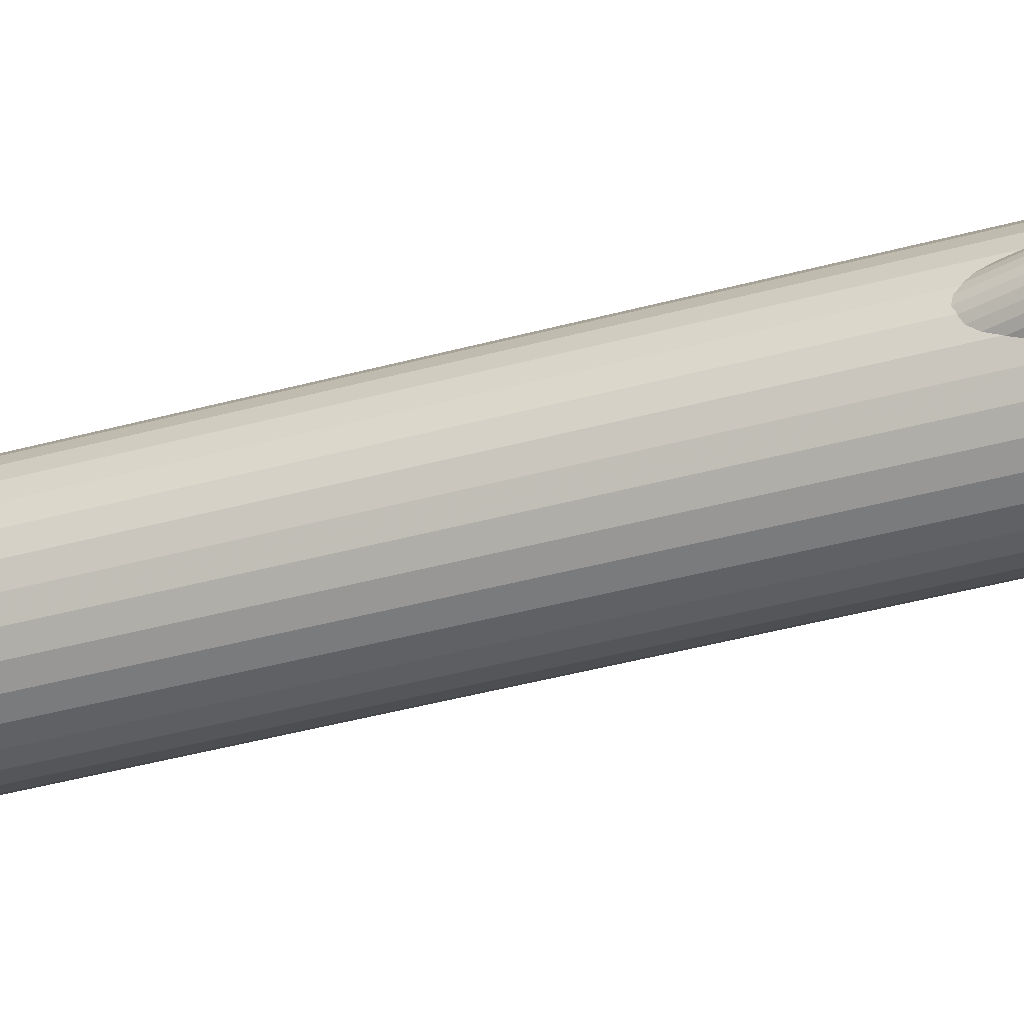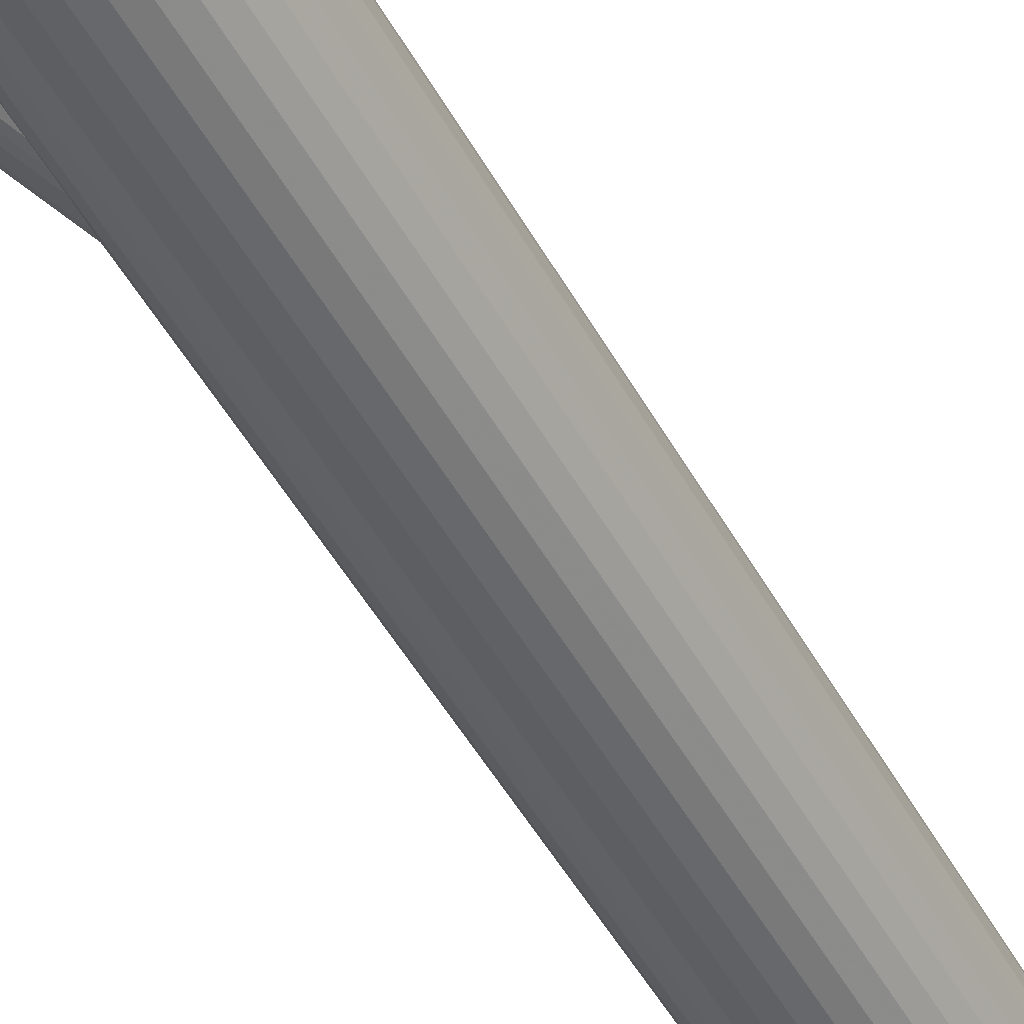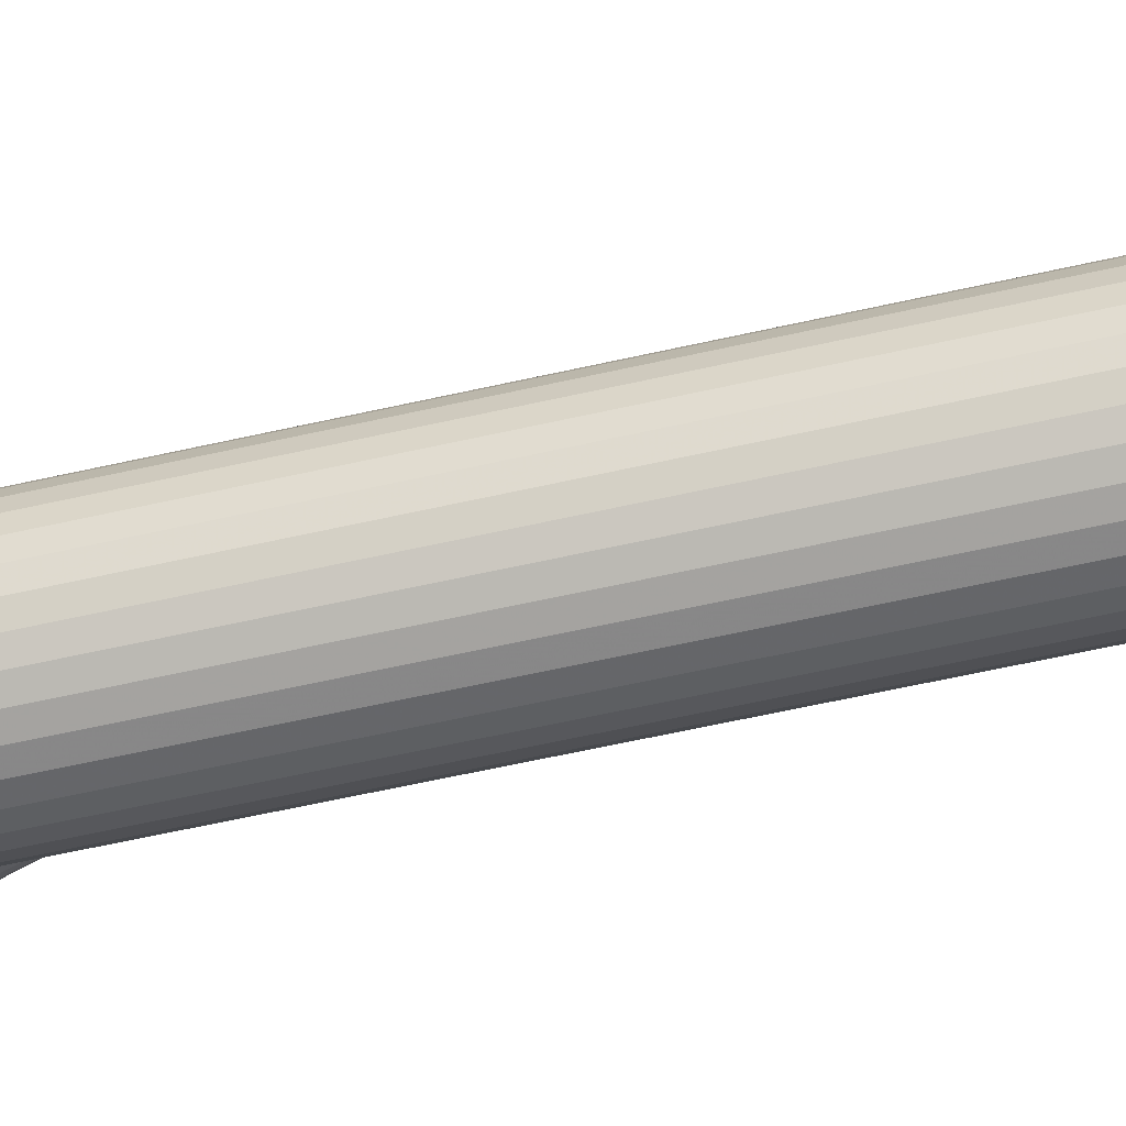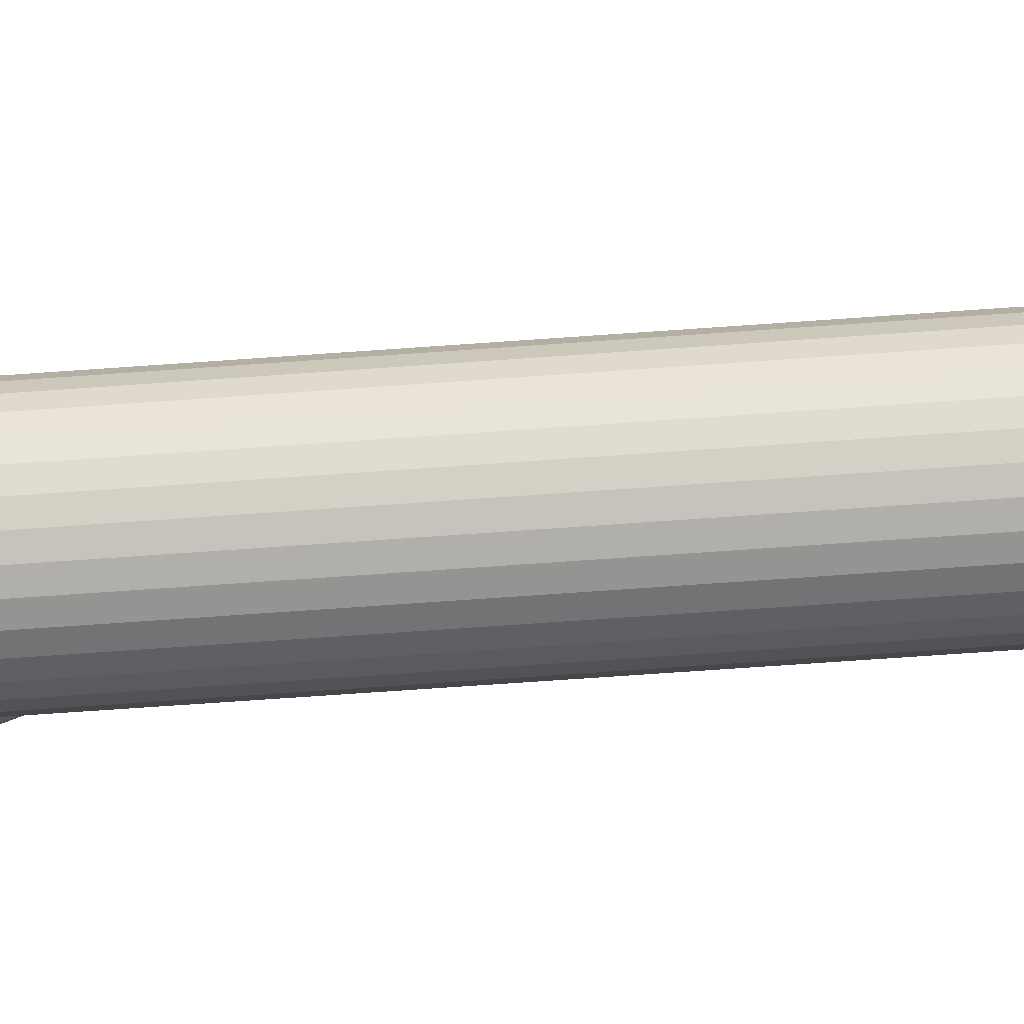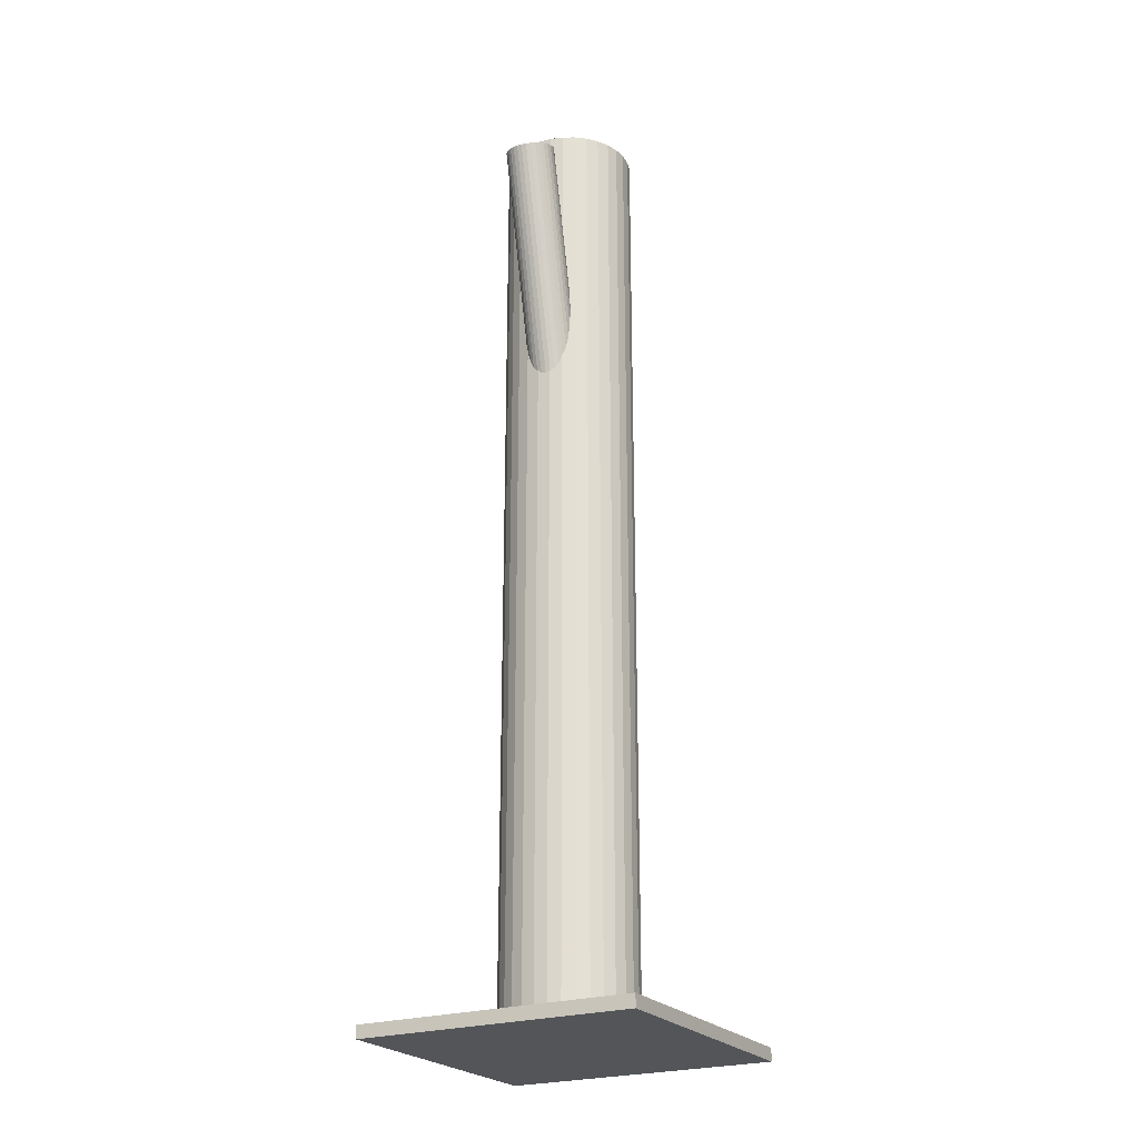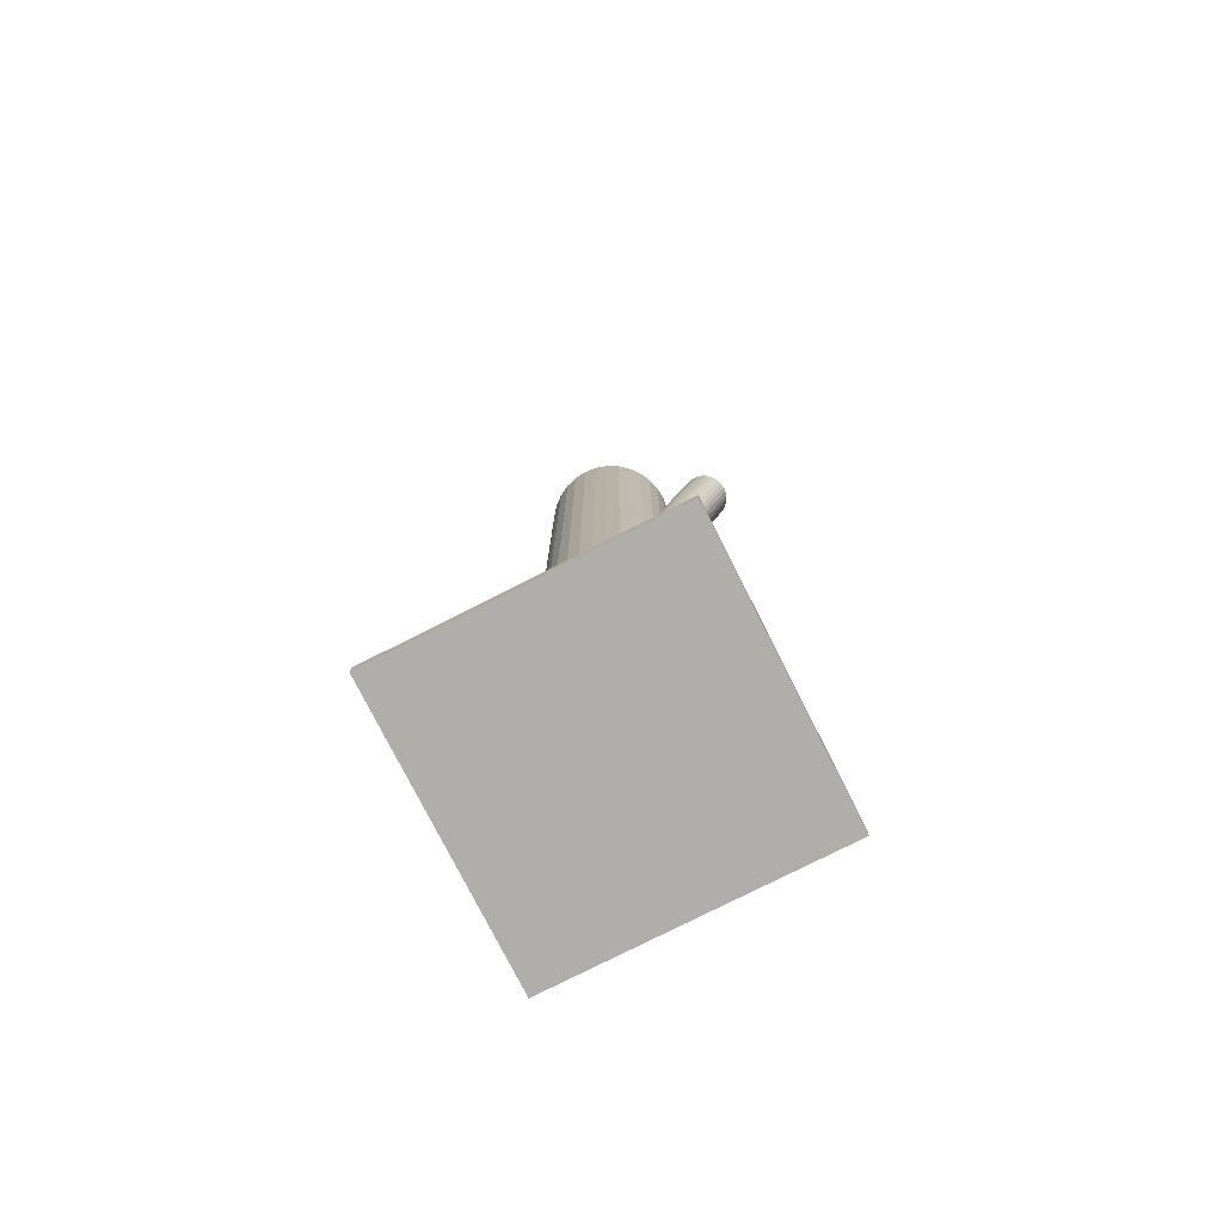
<metadata>
{"format":"obj","ext":"obj","renderer":"f3d","projection":"perspective","resolution":1024,"background":"white","views":[{"elev":-42.9,"azim":-72.1,"up":"+Y"},{"elev":-49.5,"azim":28.1,"up":"+Y"},{"elev":-57.3,"azim":103.5,"up":"+Y"},{"elev":-72.5,"azim":94.0,"up":"+Y"},{"elev":-24.0,"azim":-61.1,"up":"+Z"},{"elev":-77.6,"azim":-153.1,"up":"+Z"}]}
</metadata>
<code>
v 0 0 0.1264
v 0 0 -0.1264
v -0 -0.01755 0.1264
v -0 -0.01755 -0.1264
v 0 0.01755 0.1264
v 0 0.01755 -0.1264
v 0.003423 -0.01721 0.1264
v 0.003423 -0.01721 -0.1264
v 0.003423 0.01721 0.1264
v 0.003423 0.01721 -0.1264
v -0.01721 0.003423 0.1264
v -0.01721 0.003423 -0.1264
v -0.01721 -0.003423 0.1264
v -0.01721 -0.003423 -0.1264
v -0.01621 -0.006714 0.1264
v -0.01621 -0.006714 -0.1264
v -0.01621 0.006714 0.1264
v -0.01621 0.006714 -0.1264
v 0.01241 0.01241 0.1264
v 0.01241 0.01241 -0.1264
v 0.01241 -0.01241 0.1264
v 0.01241 -0.01241 -0.1264
v -0.006714 -0.01621 0.1264
v -0.006714 -0.01621 -0.1264
v -0.006714 0.01621 0.1264
v -0.006714 0.01621 -0.1264
v -0.009748 -0.01459 0.1264
v -0.009748 -0.01459 -0.1264
v -0.009748 0.01459 0.1264
v -0.009748 0.01459 -0.1264
v -0.01755 0 0.1264
v -0.01755 0 -0.1264
v -0.01459 -0.009748 0.1264
v -0.01459 -0.009748 -0.1264
v -0.01459 0.009748 0.1264
v -0.01459 0.009748 -0.1264
v 0.01459 -0.009748 0.1264
v 0.01459 -0.009748 -0.1264
v 0.01459 0.009748 0.1264
v 0.01459 0.009748 -0.1264
v 0.01755 0 0.1264
v 0.01755 0 -0.1264
v 0.009748 -0.01459 0.1264
v 0.009748 -0.01459 -0.1264
v 0.009748 0.01459 0.1264
v 0.009748 0.01459 -0.1264
v 0.006714 -0.01621 0.1264
v 0.006714 -0.01621 -0.1264
v 0.006714 0.01621 0.1264
v 0.006714 0.01621 -0.1264
v -0.01241 0.01241 0.1264
v -0.01241 0.01241 -0.1264
v -0.01241 -0.01241 0.1264
v -0.01241 -0.01241 -0.1264
v 0.01621 -0.006714 0.1264
v 0.01621 -0.006714 -0.1264
v 0.01621 0.006714 0.1264
v 0.01621 0.006714 -0.1264
v 0.01721 0.003423 0.1264
v 0.01721 0.003423 -0.1264
v 0.01721 -0.003423 0.1264
v 0.01721 -0.003423 -0.1264
v -0.003423 -0.01721 0.1264
v -0.003423 -0.01721 -0.1264
v -0.003423 0.01721 0.1264
v -0.003423 0.01721 -0.1264
v 0 0 0.01538
v -0.02941 -0.003848 0.1143
v 0.006259 0.0008188 0.01727
v -0.02316 -0.003029 0.1162
v -0.006259 -0.0008188 0.01349
v -0.03567 -0.004667 0.1124
v 0.00611 -0.001744 0.01713
v -0.02331 -0.005592 0.116
v -0.005455 -0.003257 0.01363
v -0.03487 -0.007105 0.1125
v 0.005679 -0.002949 0.01695
v -0.02374 -0.006798 0.1159
v -0.004729 -0.004311 0.0138
v -0.03414 -0.008159 0.1127
v -0.005972 -0.002078 0.01352
v -0.03539 -0.005926 0.1124
v 0.006305 -0.0004717 0.01724
v -0.02311 -0.00432 0.1161
v 0.0008549 -0.006534 0.01538
v -0.02856 -0.01038 0.1143
v 0.0003826 0.006569 0.01575
v -0.02903 0.00272 0.1147
v -0.002059 0.006249 0.01501
v -0.03147 0.002401 0.1139
v 0.00503 -0.004041 0.01672
v -0.02438 -0.00789 0.1156
v -0.003821 -0.005199 0.01404
v -0.03324 -0.009048 0.1129
v 0.003185 -0.005724 0.0161
v -0.02623 -0.009572 0.115
v -0.001605 -0.00635 0.01465
v -0.03102 -0.0102 0.1136
v 0.004188 -0.004978 0.01643
v -0.02523 -0.008826 0.1153
v -0.002766 -0.005888 0.01433
v -0.03218 -0.009736 0.1132
v 0.002766 0.005888 0.01643
v -0.02665 0.00204 0.1153
v -0.004188 0.004978 0.01433
v -0.0336 0.00113 0.1132
v 0.001605 0.00635 0.0161
v -0.02781 0.002502 0.115
v -0.003185 0.005724 0.01465
v -0.0326 0.001875 0.1136
v 0.003821 0.005199 0.01672
v -0.02559 0.001351 0.1156
v -0.00503 0.004041 0.01404
v -0.03444 0.0001933 0.1129
v 0.002059 -0.006249 0.01575
v -0.02736 -0.0101 0.1147
v -0.0003826 -0.006569 0.01501
v -0.0298 -0.01042 0.1139
v -0.0008549 0.006534 0.01538
v -0.03027 0.002686 0.1143
v -0.006305 0.0004717 0.01352
v -0.03572 -0.003376 0.1124
v 0.005972 0.002078 0.01724
v -0.02344 -0.00177 0.1161
v 0.004729 0.004311 0.01695
v -0.02469 0.0004629 0.1159
v -0.005679 0.002949 0.0138
v -0.03509 -0.0008987 0.1127
v 0.005455 0.003257 0.01713
v -0.02396 -0.0005911 0.116
v -0.00611 0.001744 0.01363
v -0.03552 -0.002104 0.1125
v -0.0367 -0.0367 -0.1264
v -0.0367 -0.0367 -0.1231
v -0.0367 0.0367 -0.1264
v -0.0367 0.0367 -0.1231
v 0.0367 -0.0367 -0.1264
v 0.0367 -0.0367 -0.1231
v 0.0367 0.0367 -0.1264
v 0.0367 0.0367 -0.1231
f 42 2 60
f 42 60 41
f 41 60 59
f 41 59 1
f 60 2 58
f 60 58 59
f 59 58 57
f 59 57 1
f 58 2 40
f 58 40 57
f 57 40 39
f 57 39 1
f 40 2 20
f 40 20 39
f 39 20 19
f 39 19 1
f 20 2 46
f 20 46 19
f 19 46 45
f 19 45 1
f 46 2 50
f 46 50 45
f 45 50 49
f 45 49 1
f 50 2 10
f 50 10 49
f 49 10 9
f 49 9 1
f 10 2 6
f 10 6 9
f 9 6 5
f 9 5 1
f 6 2 66
f 6 66 5
f 5 66 65
f 5 65 1
f 66 2 26
f 66 26 65
f 65 26 25
f 65 25 1
f 26 2 30
f 26 30 25
f 25 30 29
f 25 29 1
f 30 2 52
f 30 52 29
f 29 52 51
f 29 51 1
f 52 2 36
f 52 36 51
f 51 36 35
f 51 35 1
f 36 2 18
f 36 18 35
f 35 18 17
f 35 17 1
f 18 2 12
f 18 12 17
f 17 12 11
f 17 11 1
f 12 2 32
f 12 32 11
f 11 32 31
f 11 31 1
f 32 2 14
f 32 14 31
f 31 14 13
f 31 13 1
f 14 2 16
f 14 16 13
f 13 16 15
f 13 15 1
f 16 2 34
f 16 34 15
f 15 34 33
f 15 33 1
f 34 2 54
f 34 54 33
f 33 54 53
f 33 53 1
f 54 2 28
f 54 28 53
f 53 28 27
f 53 27 1
f 28 2 24
f 28 24 27
f 27 24 23
f 27 23 1
f 24 2 64
f 24 64 23
f 23 64 63
f 23 63 1
f 64 2 4
f 64 4 63
f 63 4 3
f 63 3 1
f 4 2 8
f 4 8 3
f 3 8 7
f 3 7 1
f 8 2 48
f 8 48 7
f 7 48 47
f 7 47 1
f 48 2 44
f 48 44 47
f 47 44 43
f 47 43 1
f 44 2 22
f 44 22 43
f 43 22 21
f 43 21 1
f 22 2 38
f 22 38 21
f 21 38 37
f 21 37 1
f 38 2 56
f 38 56 37
f 37 56 55
f 37 55 1
f 56 2 62
f 56 62 55
f 55 62 61
f 55 61 1
f 62 2 42
f 62 42 61
f 61 42 41
f 61 41 1
f 85 67 115
f 85 115 86
f 86 115 116
f 86 116 68
f 115 67 95
f 115 95 116
f 116 95 96
f 116 96 68
f 95 67 99
f 95 99 96
f 96 99 100
f 96 100 68
f 99 67 91
f 99 91 100
f 100 91 92
f 100 92 68
f 91 67 77
f 91 77 92
f 92 77 78
f 92 78 68
f 77 67 73
f 77 73 78
f 78 73 74
f 78 74 68
f 73 67 83
f 73 83 74
f 74 83 84
f 74 84 68
f 83 67 69
f 83 69 84
f 84 69 70
f 84 70 68
f 69 67 123
f 69 123 70
f 70 123 124
f 70 124 68
f 123 67 129
f 123 129 124
f 124 129 130
f 124 130 68
f 129 67 125
f 129 125 130
f 130 125 126
f 130 126 68
f 125 67 111
f 125 111 126
f 126 111 112
f 126 112 68
f 111 67 103
f 111 103 112
f 112 103 104
f 112 104 68
f 103 67 107
f 103 107 104
f 104 107 108
f 104 108 68
f 107 67 87
f 107 87 108
f 108 87 88
f 108 88 68
f 87 67 119
f 87 119 88
f 88 119 120
f 88 120 68
f 119 67 89
f 119 89 120
f 120 89 90
f 120 90 68
f 89 67 109
f 89 109 90
f 90 109 110
f 90 110 68
f 109 67 105
f 109 105 110
f 110 105 106
f 110 106 68
f 105 67 113
f 105 113 106
f 106 113 114
f 106 114 68
f 113 67 127
f 113 127 114
f 114 127 128
f 114 128 68
f 127 67 131
f 127 131 128
f 128 131 132
f 128 132 68
f 131 67 121
f 131 121 132
f 132 121 122
f 132 122 68
f 121 67 71
f 121 71 122
f 122 71 72
f 122 72 68
f 71 67 81
f 71 81 72
f 72 81 82
f 72 82 68
f 81 67 75
f 81 75 82
f 82 75 76
f 82 76 68
f 75 67 79
f 75 79 76
f 76 79 80
f 76 80 68
f 79 67 93
f 79 93 80
f 80 93 94
f 80 94 68
f 93 67 101
f 93 101 94
f 94 101 102
f 94 102 68
f 101 67 97
f 101 97 102
f 102 97 98
f 102 98 68
f 97 67 117
f 97 117 98
f 98 117 118
f 98 118 68
f 117 67 85
f 117 85 118
f 118 85 86
f 118 86 68
f 134 136 133
f 137 134 133
f 133 136 135
f 135 137 133
f 134 140 136
f 138 134 137
f 138 140 134
f 136 140 135
f 139 137 135
f 135 140 139
f 139 138 137
f 140 138 139

</code>
